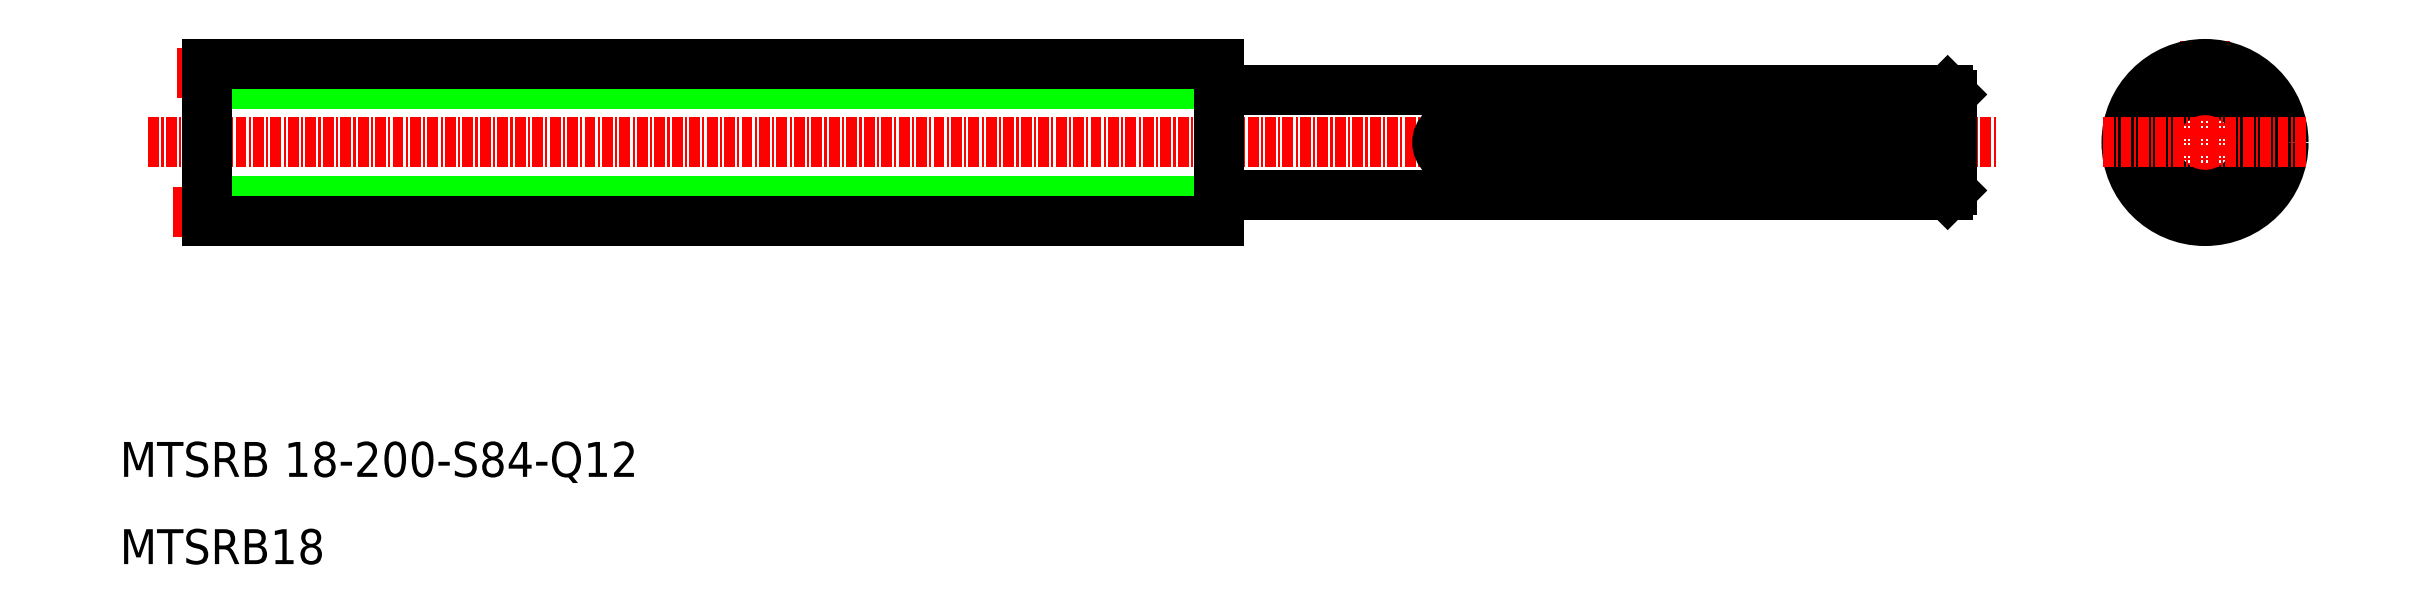
<metadata>
{"format":"dxf","ext":"dxf","renderer":"ezdxf+matplotlib","layout":"modelspace","background":"white","min_lineweight":24,"dpi":150}
</metadata>
<code>
0
SECTION
2
ENTITIES
0
TEXT
8
0
10
10
20
20
30
0
40
4
1
MTSRB 18-200-S84-Q12
0
TEXT
8
0
10
10
20
10
30
0
40
4
1
MTSRB18
0
LINE
8
CENTER
10
16.56
20
66.32
30
0
11
138.5
21
66.32
31
0
0
LINE
8
CENTER
10
16.12
20
50.32
30
0
11
138.5
21
50.32
31
0
0
LINE
8
CENTER
10
13.26
20
58.32
30
0
11
225
21
58.32
31
0
0
LINE
8
0
10
20
20
51.57
30
0
11
136
21
51.57
31
0
0
LINE
8
0
10
20
20
65.07
30
0
11
136
21
65.07
31
0
0
LINE
8
0
10
20
20
49.32
30
0
11
136
21
49.32
31
0
0
LINE
8
0
10
20
20
67.32
30
0
11
136
21
67.32
31
0
0
LINE
8
0
10
20
20
67.32
30
0
11
20
21
49.32
31
0
0
LINE
8
0
10
136.3
20
52.32
30
0
11
219.5
21
52.32
31
0
0
LINE
8
0
10
136.3
20
64.32
30
0
11
219.5
21
64.32
31
0
0
LINE
8
0
10
136
20
67.32
30
0
11
136
21
49.32
31
0
0
ARC
8
0
10
136.3
20
52.02
30
0
40
0.3
50
90
51
180
0
ARC
8
0
10
136.3
20
64.62
30
0
40
0.3
50
180
51
270
0
LINE
8
0
10
219.5
20
64.32
30
0
11
219.5
21
52.32
31
0
0
LINE
8
0
10
220
20
63.82
30
0
11
220
21
52.82
31
0
0
LINE
8
CENTER
10
249
20
70.01
30
0
11
249
21
46.64
31
0
0
CIRCLE
8
CENTER
10
249
20
58.32
30
0
40
8
0
CIRCLE
8
0
10
249
20
58.32
30
0
40
6.75
0
CIRCLE
8
0
10
249
20
58.32
30
0
40
6
0
CIRCLE
8
0
10
249
20
58.32
30
0
40
9
0
LINE
8
CENTER
10
237.3
20
58.32
30
0
11
260.7
21
58.32
31
0
0
LINE
8
0
10
214
20
60.32
30
0
11
163
21
60.32
31
0
0
LINE
8
0
10
214
20
56.32
30
0
11
163
21
56.32
31
0
0
ARC
8
0
10
214
20
58.32
30
0
40
2
50
270
51
90
0
ARC
8
0
10
163
20
58.32
30
0
40
2
50
90
51
270
0
LINE
8
0
10
219.5
20
64.32
30
0
11
220
21
63.82
31
0
0
LINE
8
0
10
220
20
52.82
30
0
11
219.5
21
52.32
31
0
0
ENDSEC
0
EOF

</code>
